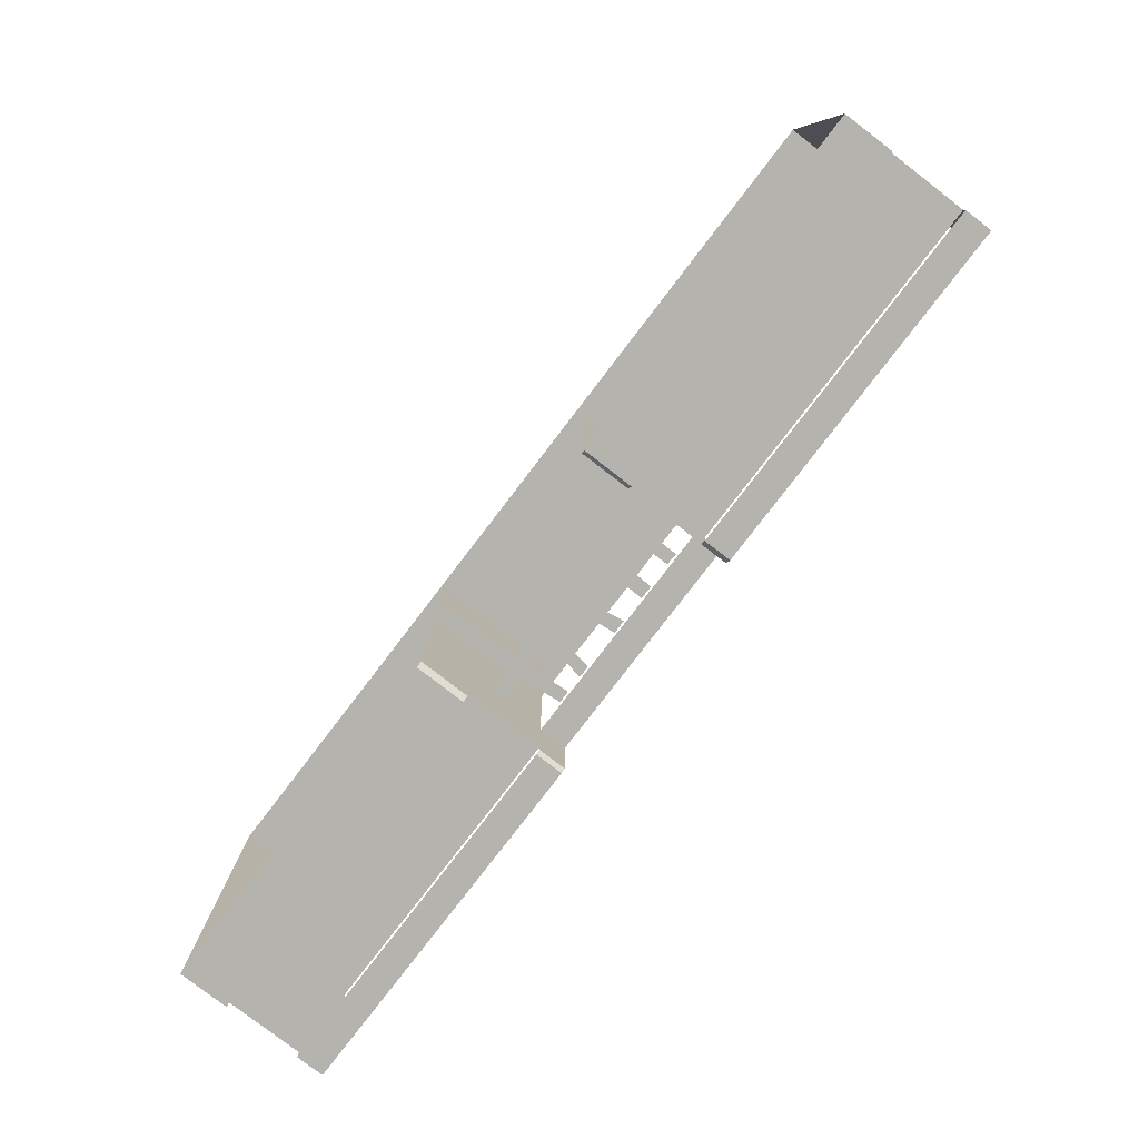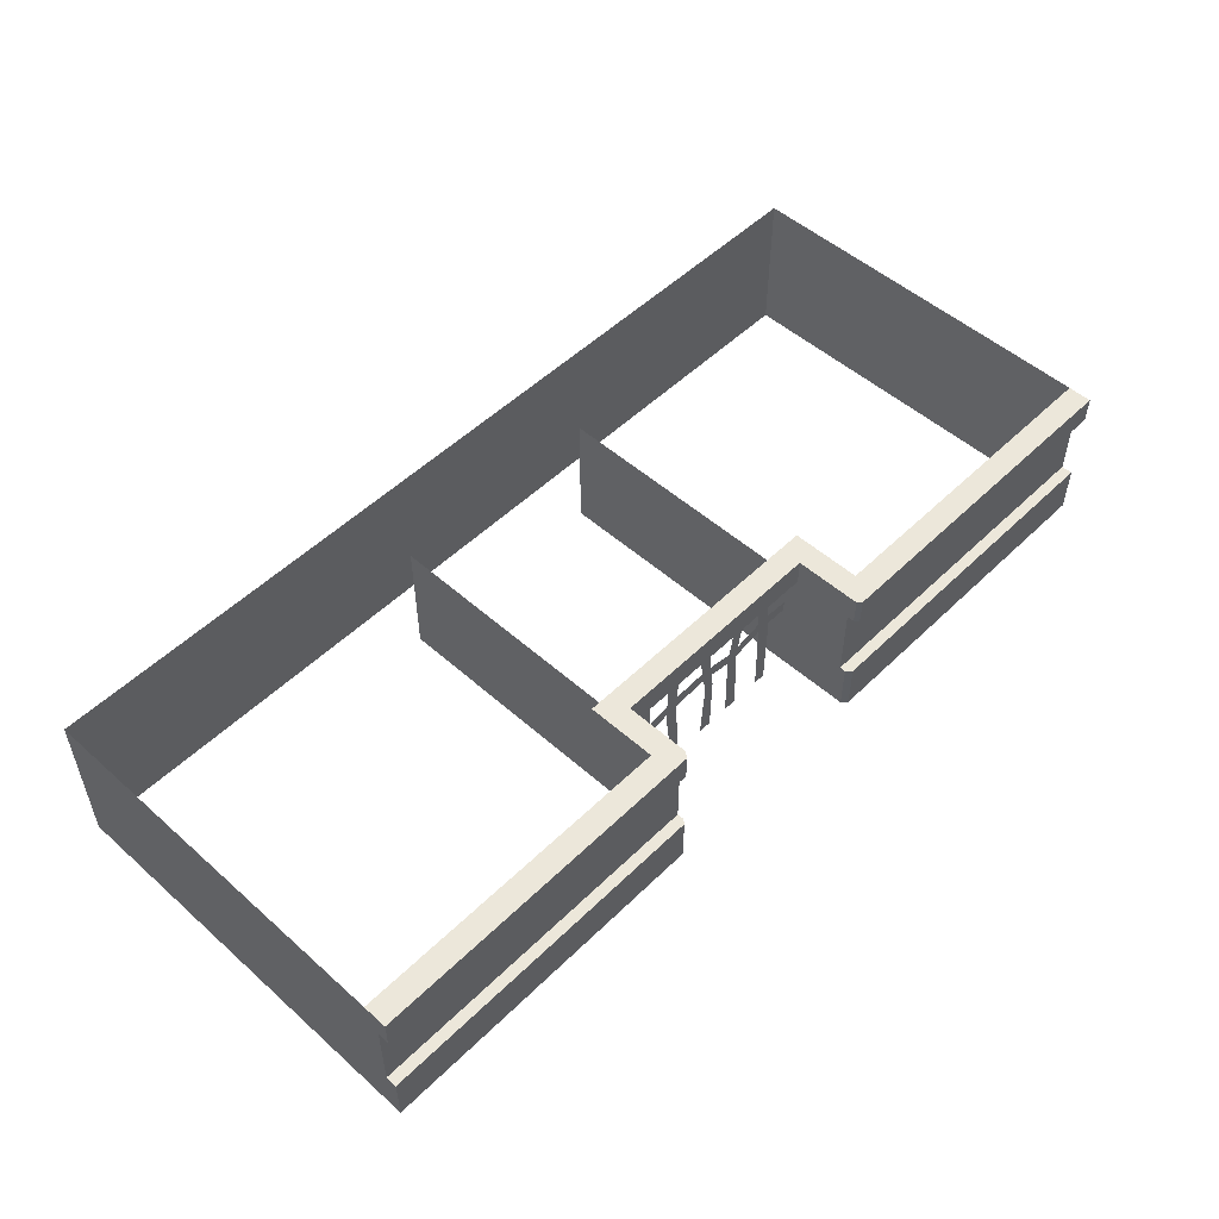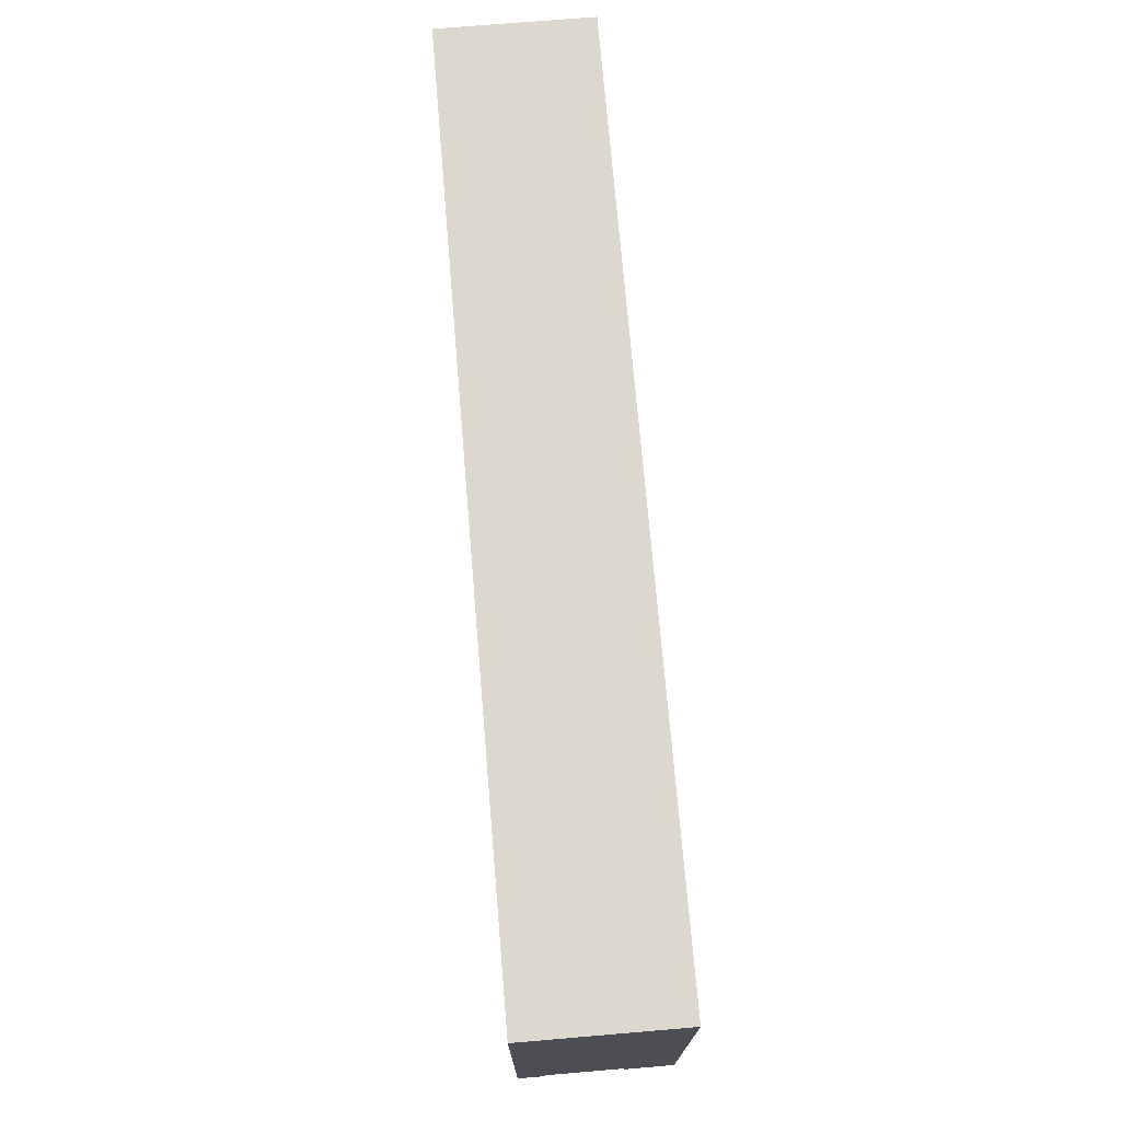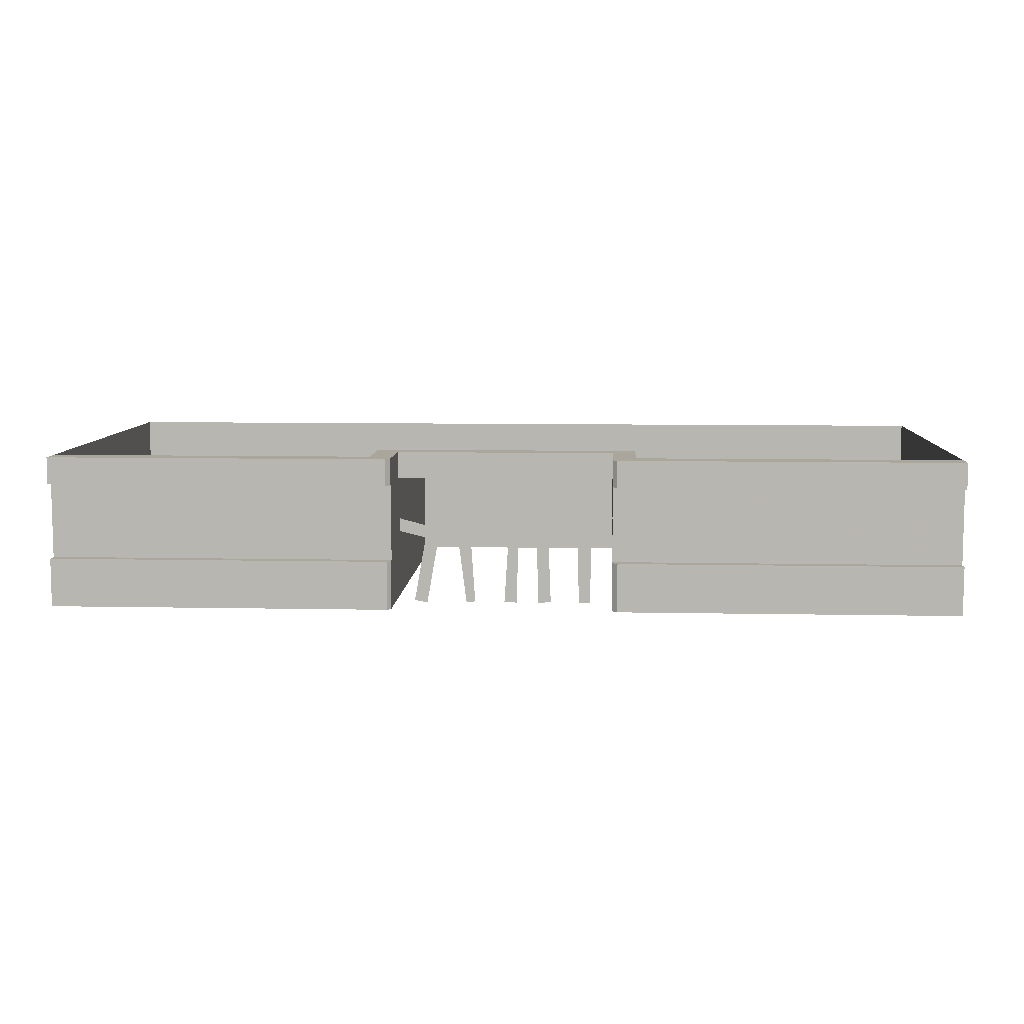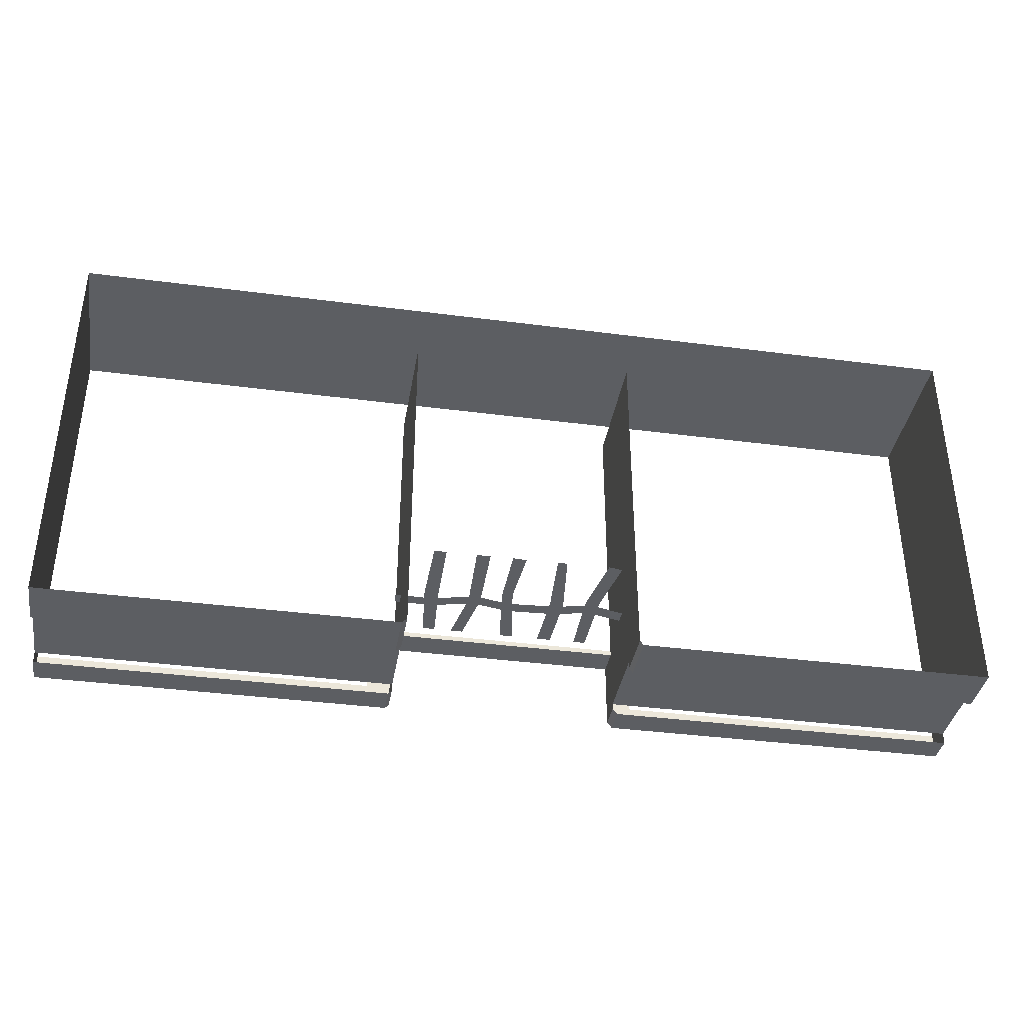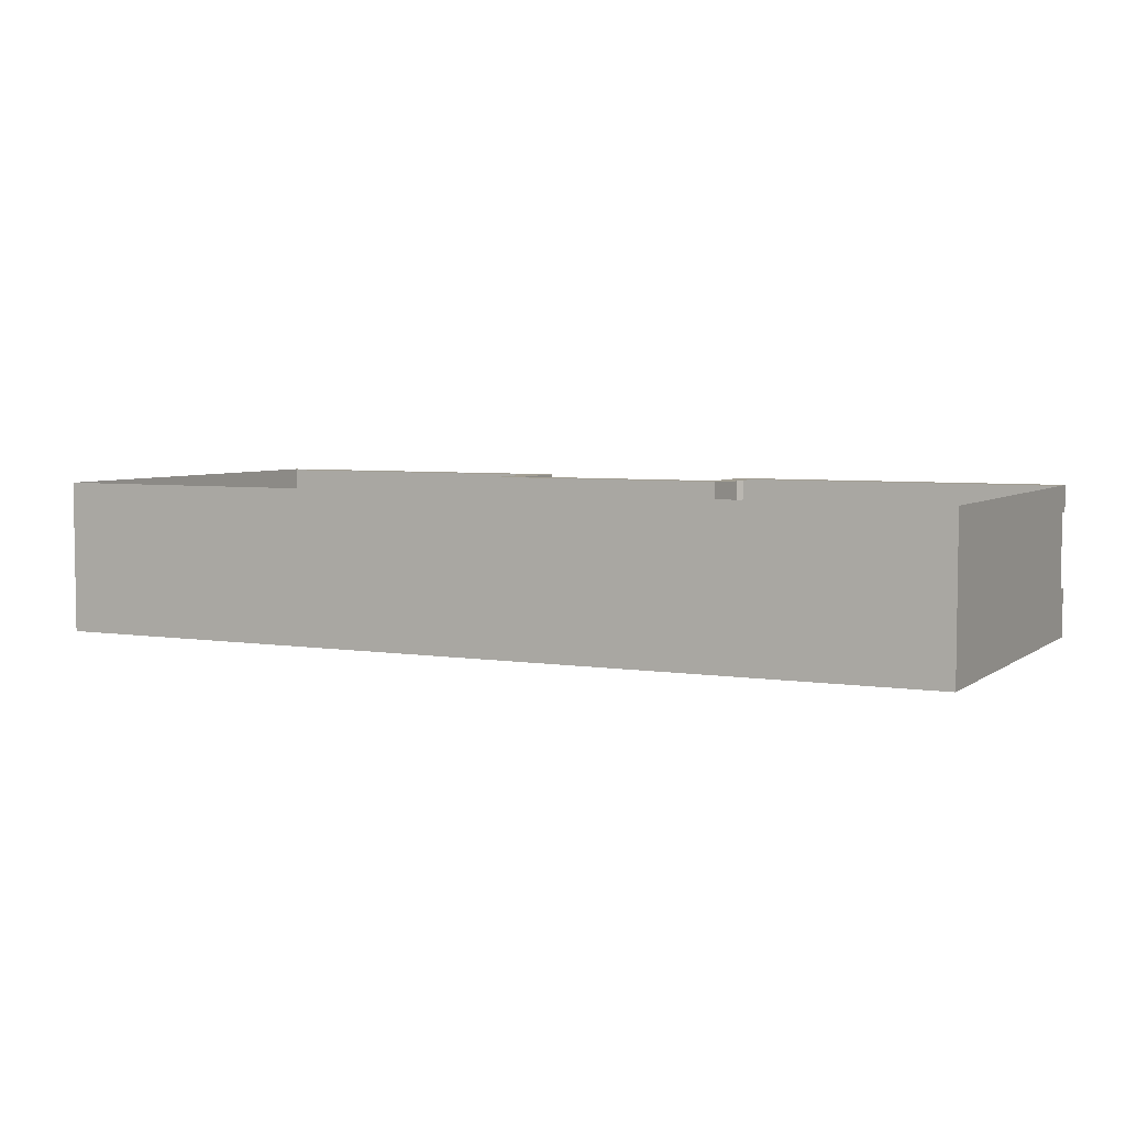
<metadata>
{"format":"obj","ext":"obj","renderer":"f3d","projection":"perspective","resolution":1024,"background":"white","views":[{"elev":-80.0,"azim":-127.5,"up":"+Y"},{"elev":51.7,"azim":-46.3,"up":"+Z"},{"elev":72.1,"azim":85.2,"up":"+Y"},{"elev":8.0,"azim":3.2,"up":"+Z"},{"elev":-37.8,"azim":170.5,"up":"+Y"},{"elev":5.0,"azim":-153.5,"up":"+Z"}]}
</metadata>
<code>
g juqing_fuben_285_taizi_01
v 192 -79.35 20.68
v 192 -79.37 52.73
v 46.66 -79.37 52.73
v 46.66 -79.36 20.68
v 46.66 -54.73 52.73
v 46.66 -54.73 64.04
v -46.61 -54.73 64.04
v -46.61 -54.73 52.73
v 192 -84 64.04
v 48.32 -84 64.04
v 48.32 -84 52.73
v 192 -84 52.73
v 192 -84 0.1419
v 192 -84 20.68
v 48.84 -84 20.68
v 48.84 -84 0.1419
v 192 84 64.04
v 192 84 20.23
v 56.26 84 20.23
v 56.26 84 64.04
v 192 84 64.04
v 192 -79.37 52.73
v 192 -79.35 20.68
v 192 84 20.23
v 46.66 61.46 52.73
v 46.66 61.46 0.1419
v 46.66 -79.36 20.68
v 46.66 -79.37 52.73
v 192 -74 64.04
v 192 -84 64.04
v 192 -84 52.73
v 192 -84 0.1419
v 192 84 0.1419
v 192 -79.35 20.68
v 192 -84 20.68
v 46.66 -79.36 20.68
v 48.84 -84 20.68
v 192 -84 20.68
v 192 -79.35 20.68
v 46.66 -54.73 64.04
v 56.26 -45.04 64.04
v -56.26 -45.04 64.04
v -46.61 -54.73 64.04
v -56.26 84 20.23
v -56.26 84 64.04
v 46.66 -82.4 64.04
v 48.32 -84 64.04
v 56.26 -74 64.04
v 192 -84 64.04
v 192 -74 64.04
v -192 -79.35 20.68
v -46.61 -79.36 20.68
v -46.61 -79.37 52.73
v -192 -79.37 52.73
v -46.61 -81.61 52.73
v -46.61 -81.61 64.04
v -48.5 -84 64.04
v -48.5 -84 52.73
v -192 84 20.23
v -192 84 64.04
v -192 84 0.1419
v -192 -79.35 20.68
v -192 84 20.23
v -46.61 61.46 52.73
v -46.61 -79.37 52.73
v -46.61 -79.36 20.68
v -46.61 61.46 0.1419
v -46.61 -54.73 52.73
v -46.61 -54.73 64.04
v -192 -79.37 52.73
v -192 -84 52.73
v -192 -84 64.04
v -192 -74 64.04
v -192 -84 0.1419
v -192 -84 20.68
v -192 -84 20.68
v -48.1 -84 20.68
v -46.61 -79.36 20.68
v -192 -79.35 20.68
v -46.61 -82.14 20.68
v -46.61 -82.14 0.1419
v -56.26 -45.04 64.04
v -56.26 -74 64.04
v -46.61 -81.61 64.04
v -192 84 64.04
v 46.66 -82.4 64.04
v 46.66 -82.4 52.73
v 46.66 -82.4 64.04
v 56.26 -74 64.04
v 56.26 -45.04 64.04
v 46.66 -54.73 64.04
v 46.66 -54.73 52.73
v 46.66 -82.4 52.73
v 46.66 -82.4 64.04
v -56.26 -74 64.04
v -192 -74 64.04
v -192 -84 64.04
v -48.5 -84 64.04
v -192 -84 64.04
v -192 -84 52.73
v -48.5 -84 52.73
v -48.5 -84 64.04
v 46.66 -81.87 0.1419
v 46.66 -81.87 20.68
v 46.66 -81.87 20.68
v 46.66 -81.87 0.1419
v 46.66 -81.87 20.68
v -48.1 -84 20.68
v -48.1 -84 0.1419
v -46.61 -82.14 0.1419
v -46.61 -82.14 20.68
v -192 -84 20.68
v -192 -84 0.1419
v -48.1 -84 0.1419
v -48.1 -84 20.68
v -46.61 -82.14 20.68
v 192 84 0.1419
v 56.26 84 0.1419
v 56.26 84 20.23
v 192 84 20.23
v -56.26 84 0.1419
v -56.26 84 20.23
v -192 84 0.1419
v -192 84 20.23
v 192 84 20.23
v -192 -79.35 20.68
v -192 84 20.23
f 1 2 3
f 3 4 1
f 5 6 7
f 7 8 5
f 9 10 11
f 11 12 9
f 13 14 15
f 15 16 13
f 17 18 19
f 19 20 17
f 21 22 23
f 23 24 21
f 25 26 27
f 27 28 25
f 22 29 30
f 30 31 22
f 32 33 34
f 34 35 32
f 36 37 38
f 38 39 36
f 40 41 42
f 42 43 40
f 19 44 45
f 45 20 19
f 46 47 48
f 49 50 48
f 48 47 49
f 22 21 29
f 51 52 53
f 53 54 51
f 55 56 57
f 57 58 55
f 44 59 60
f 60 45 44
f 61 62 63
f 64 65 66
f 66 67 64
f 56 55 68
f 68 69 56
f 70 71 72
f 72 73 70
f 74 75 62
f 62 61 74
f 76 77 78
f 78 79 76
f 66 80 81
f 81 67 66
f 43 82 83
f 83 84 43
f 70 73 85
f 86 87 11
f 11 10 86
f 40 88 89
f 89 90 40
f 91 92 93
f 93 94 91
f 95 96 97
f 97 98 95
f 83 98 84
f 99 100 101
f 101 102 99
f 27 26 103
f 103 104 27
f 105 106 16
f 16 15 105
f 36 107 37
f 108 109 110
f 110 111 108
f 112 113 114
f 114 115 112
f 77 116 78
f 117 118 119
f 119 120 117
f 118 121 122
f 122 119 118
f 121 123 124
f 124 122 121
f 34 33 125
f 126 70 85
f 85 127 126
g juqing_fuben_285_taizi_01
v 31.55 -49.75 26.33
v 37.36 -49.75 26.54
v 34.71 -49.75 52.73
v 29.78 -49.75 52.73
v 32.16 -49.75 -2.583
v 37.17 -49.75 -2.691
v 13.67 -49.75 29.54
v 18.58 -49.75 29.07
v 22.73 -49.75 52.73
v 17.89 -49.75 52.73
v 14.26 -49.75 -2.831
v 19.84 -49.75 -2.443
v 1.093 -49.75 22.64
v 5.362 -49.75 22.84
v 1.697 -49.75 52.73
v -3.9 -49.75 52.73
v -0.5578 -49.75 -2.462
v 5.028 -49.75 -2.812
v -21.02 -49.75 26.57
v -15.42 -49.75 26.57
v -14.54 -49.75 52.73
v -20.14 -49.75 52.73
v -17.25 -49.75 -2.862
v -13.43 -49.75 -2.412
v -35.6 -49.75 23.35
v -30.03 -49.75 22.86
v -30.3 -49.75 52.32
v -35.21 -49.75 52.74
v -40.08 -49.75 -2.048
v -34.59 -49.75 -3.114
v 33.48 -49.42 35.92
v 33.94 -49.42 31.01
v 48.92 -49.42 30.7
v 48.71 -49.42 35.54
v 16.79 -49.42 31.73
v 16.06 -49.42 26.54
v 1.281 -49.42 34.84
v 2.205 -49.42 29.6
v -17.99 -49.42 33.92
v -18.27 -49.42 28.53
v -32.72 -49.42 30.63
v -46.64 -49.42 34.26
v -46.57 -49.42 28.67
v -32.66 -49.42 25.12
f 128 129 130
f 130 131 128
f 132 133 129
f 129 128 132
f 134 135 136
f 136 137 134
f 138 139 135
f 135 134 138
f 140 141 142
f 142 143 140
f 144 145 141
f 141 140 144
f 146 147 148
f 148 149 146
f 150 151 147
f 147 146 150
f 152 153 154
f 154 155 152
f 156 157 153
f 153 152 156
f 158 159 160
f 160 161 158
f 158 162 163
f 163 159 158
f 162 164 165
f 165 163 162
f 166 167 165
f 165 164 166
f 168 169 170
f 170 171 168
f 168 171 167
f 167 166 168

</code>
